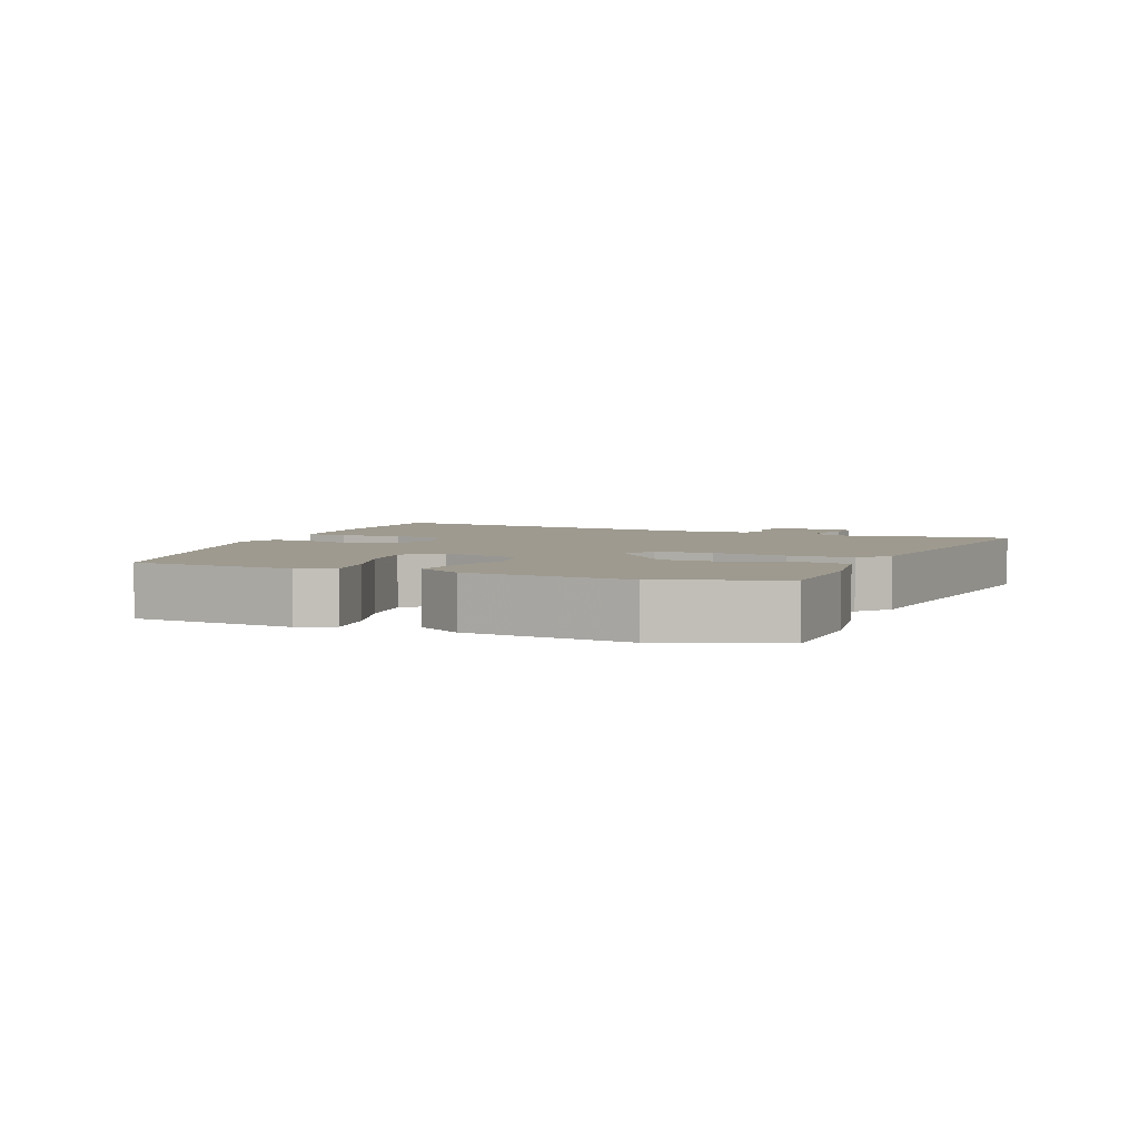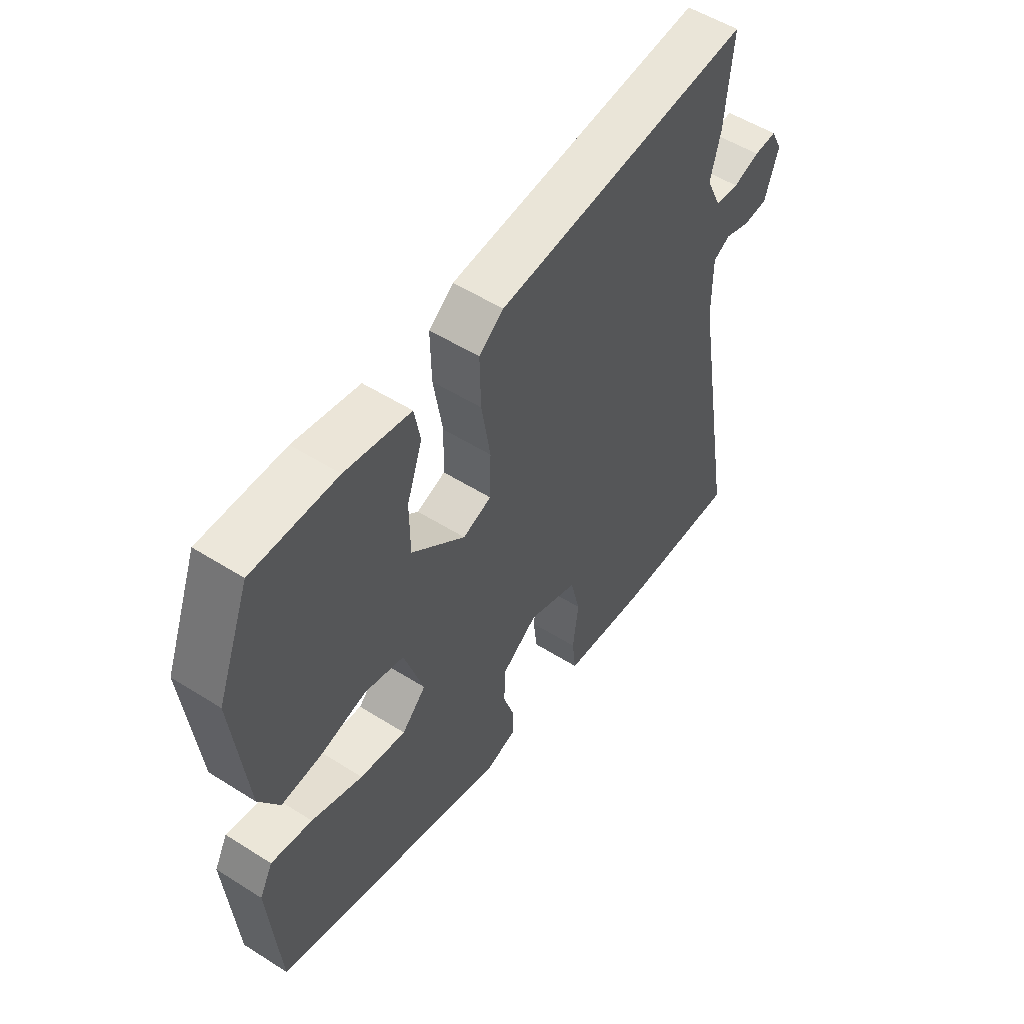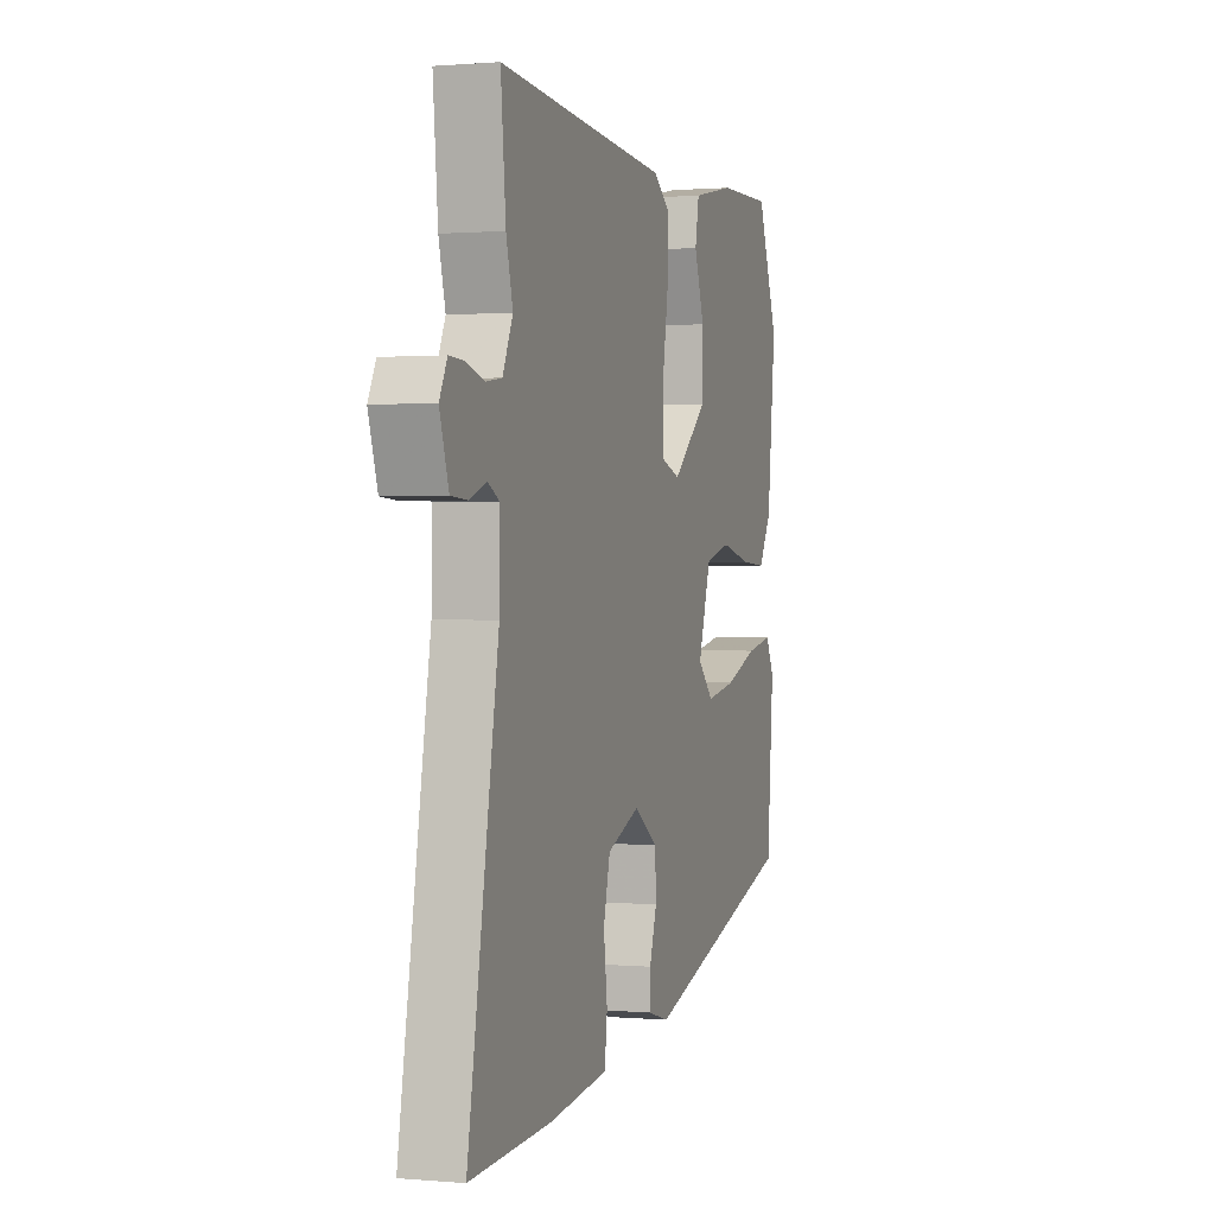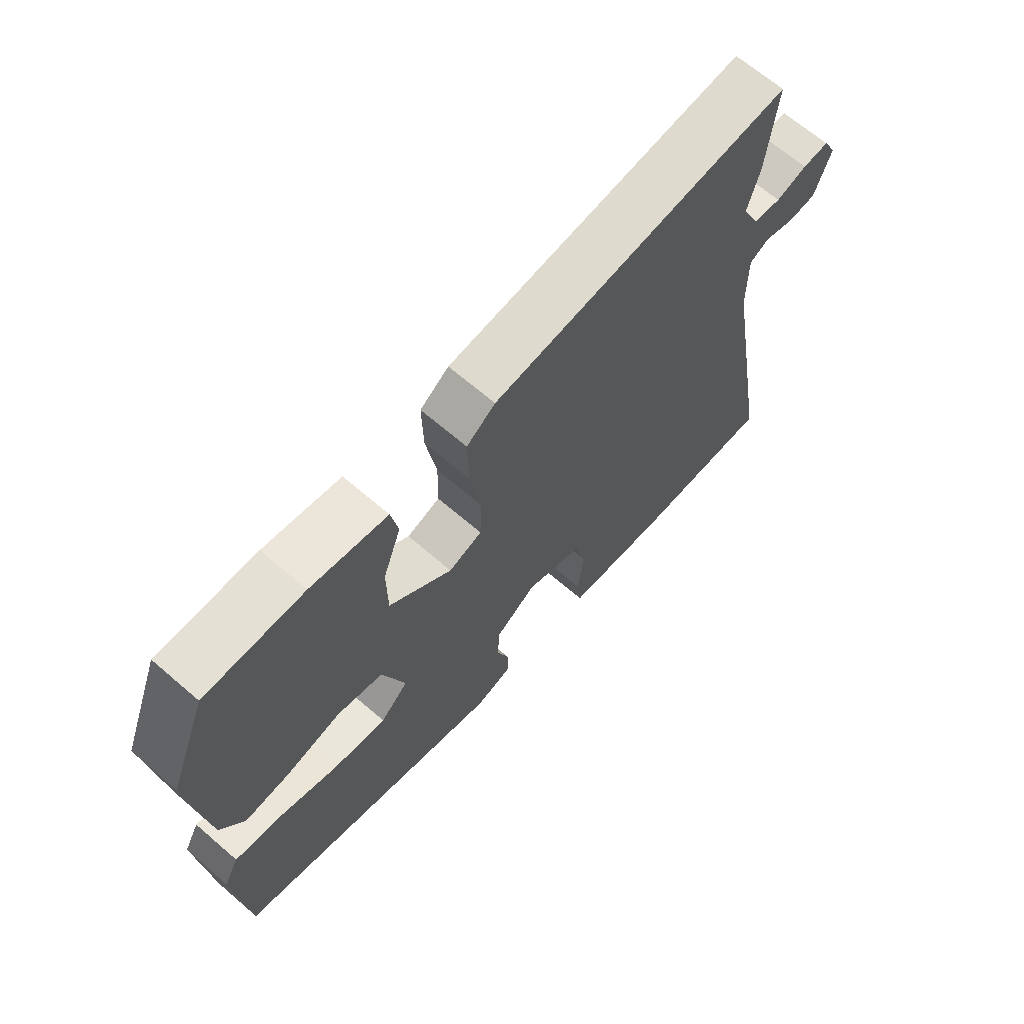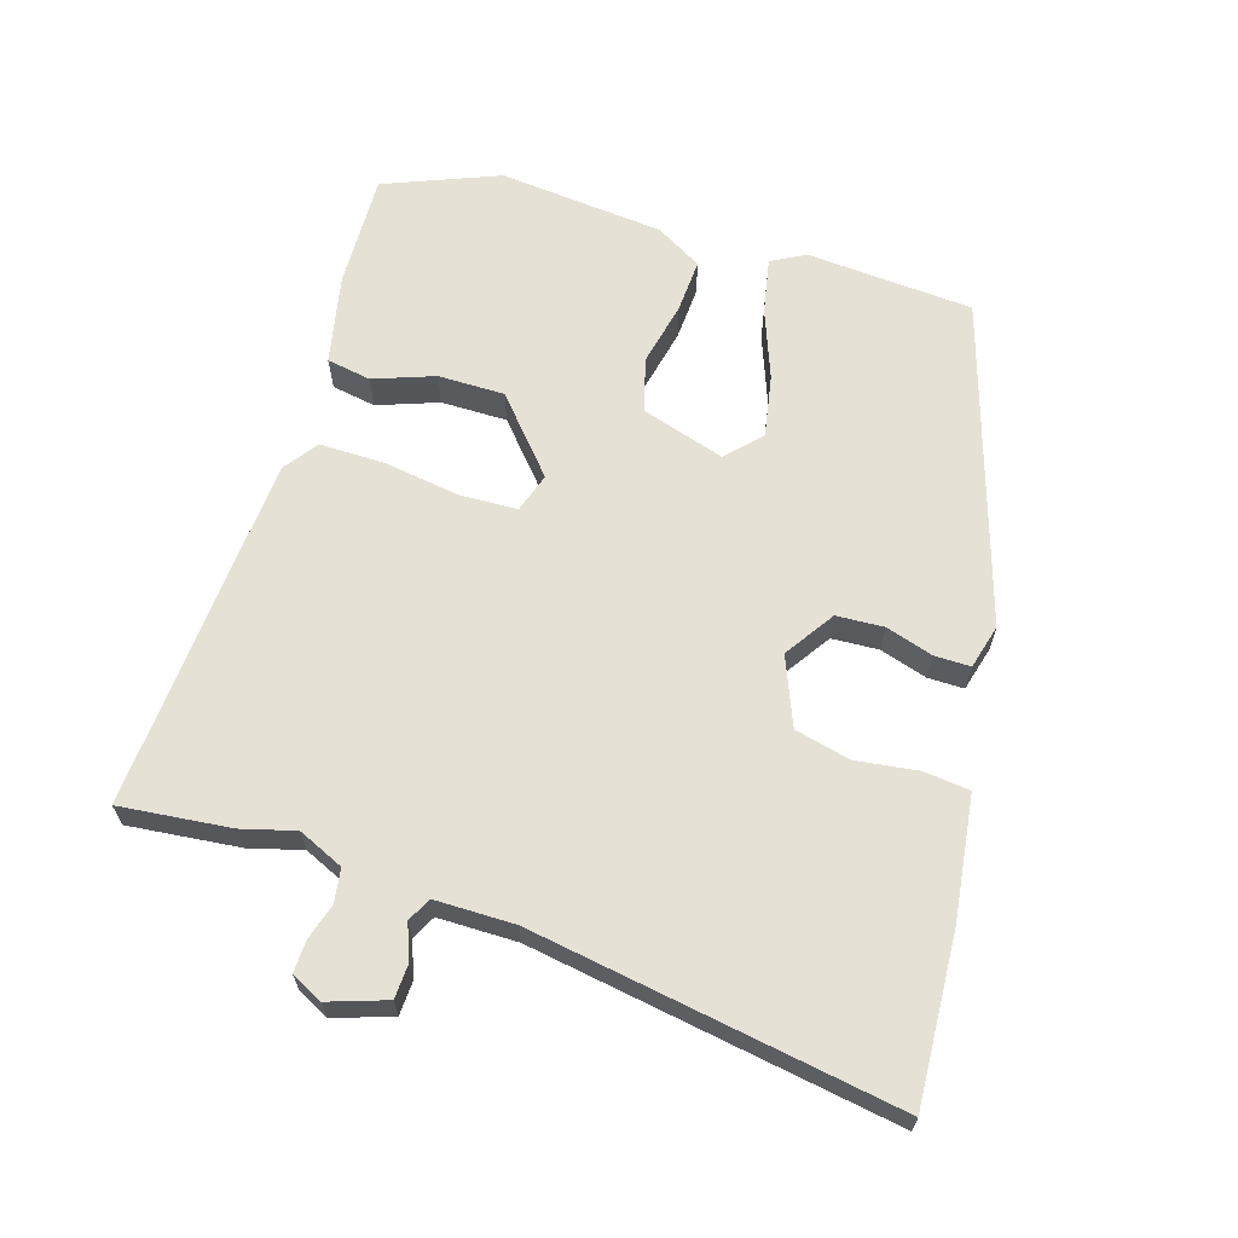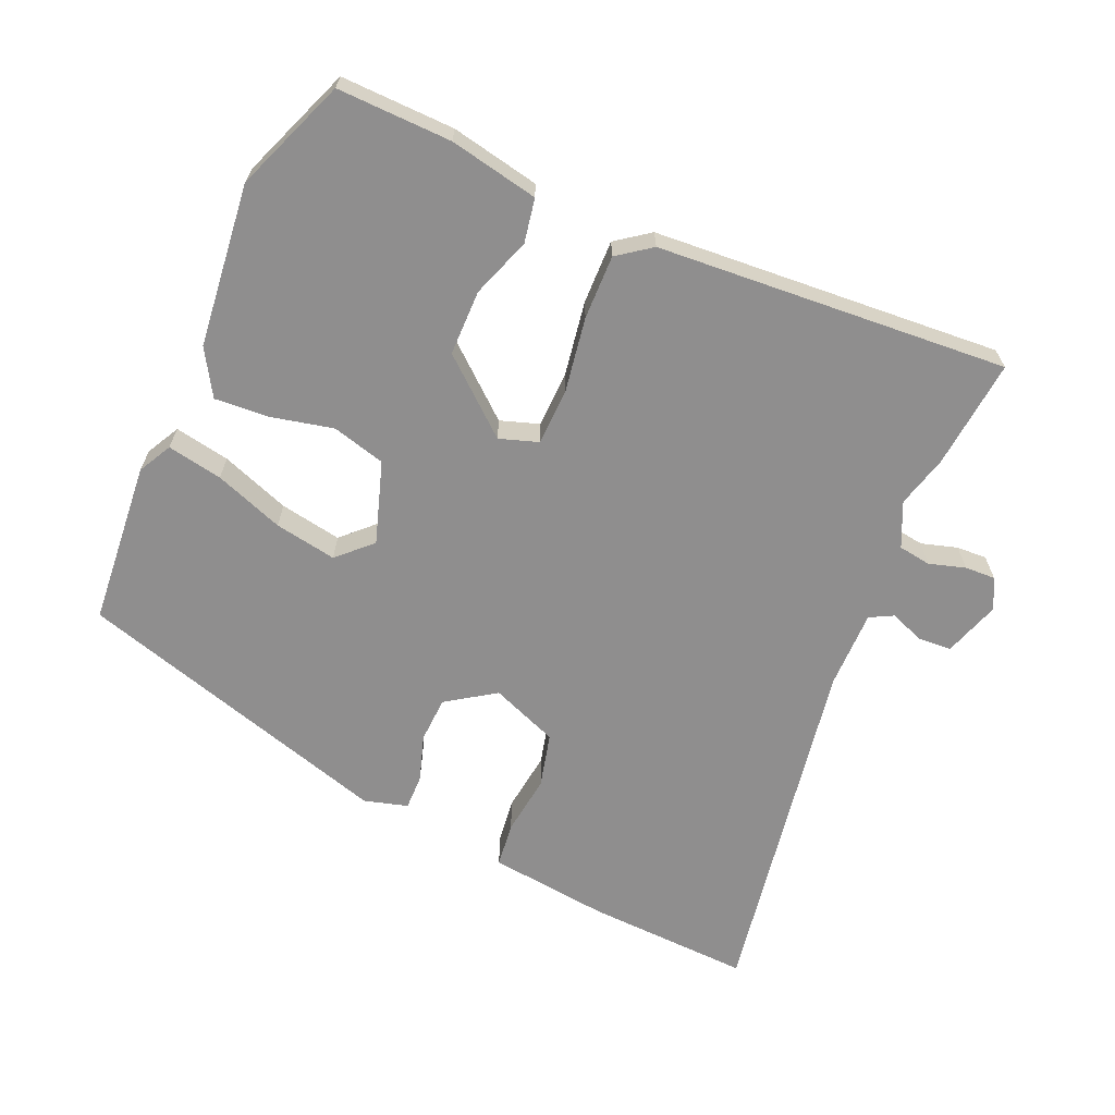
<metadata>
{"format":"obj","ext":"obj","renderer":"f3d","projection":"perspective","resolution":1024,"background":"white","views":[{"elev":3.8,"azim":-66.2,"up":"+Y"},{"elev":53.4,"azim":-56.0,"up":"+Z"},{"elev":0.8,"azim":107.8,"up":"+Z"},{"elev":67.1,"azim":-49.2,"up":"+Z"},{"elev":64.4,"azim":106.6,"up":"+Y"},{"elev":-65.0,"azim":-23.6,"up":"+Y"}]}
</metadata>
<code>
v -0.521 0.07 -0.313
v -0.541 0.07 -0.072
v -0.515 0.07 -0.023
v -0.434 0.07 -0.038
v -0.333 0.07 -0.075
v -0.242 0.07 -0.091
v -0.194 0.07 -0.044
v -0.233 0.07 0.076
v -0.311 0.07 0.097
v -0.404 0.07 0.076
v -0.482 0.07 0.071
v -0.522 0.07 0.138
v -0.548 0.07 0.377
v -0.483 0.07 0.543
v -0.316 0.07 0.539
v -0.186 0.07 0.513
v -0.174 0.07 0.449
v -0.205 0.07 0.361
v -0.204 0.07 0.265
v -0.097 0.07 0.174
v -0.04 0.07 0.193
v -0.038 0.07 0.277
v -0.056 0.07 0.386
v -0.058 0.07 0.48
v -0.009 0.07 0.516
v 0.505 0.07 0.553
v 0.49 0.07 0.393
v 0.47 0.07 0.316
v 0.5 0.07 0.251
v 0.548 0.07 0.244
v 0.601 0.07 0.26
v 0.646 0.07 0.262
v 0.669 0.07 0.217
v 0.642 0.07 0.134
v 0.593 0.07 0.131
v 0.542 0.07 0.15
v 0.508 0.07 0.132
v 0.509 0.07 0.018
v 0.6 0.07 -0.505
v 0.357 0.07 -0.494
v 0.255 0.07 -0.482
v 0.179 0.07 -0.473
v 0.171 0.07 -0.407
v 0.182 0.07 -0.318
v 0.162 0.07 -0.238
v 0.063 0.07 -0.199
v -0.008 0.07 -0.247
v -0.011 0.07 -0.315
v 0.011 0.07 -0.383
v 0.012 0.07 -0.435
v -0.052 0.07 -0.453
v -0.521 0 -0.313
v -0.541 0 -0.072
v -0.515 0 -0.023
v -0.434 0 -0.038
v -0.333 0 -0.075
v -0.242 0 -0.091
v -0.194 0 -0.044
v -0.233 0 0.076
v -0.311 0 0.097
v -0.404 0 0.076
v -0.482 0 0.071
v -0.522 0 0.138
v -0.548 0 0.377
v -0.483 0 0.543
v -0.316 0 0.539
v -0.186 0 0.513
v -0.174 0 0.449
v -0.205 0 0.361
v -0.204 0 0.265
v -0.097 0 0.174
v -0.04 0 0.193
v -0.038 0 0.277
v -0.056 0 0.386
v -0.058 0 0.48
v -0.009 0 0.516
v 0.505 0 0.553
v 0.49 0 0.393
v 0.47 0 0.316
v 0.5 0 0.251
v 0.548 0 0.244
v 0.601 0 0.26
v 0.646 0 0.262
v 0.669 0 0.217
v 0.642 0 0.134
v 0.593 0 0.131
v 0.542 0 0.15
v 0.508 0 0.132
v 0.509 0 0.018
v 0.6 0 -0.505
v 0.357 0 -0.494
v 0.255 0 -0.482
v 0.179 0 -0.473
v 0.171 0 -0.407
v 0.182 0 -0.318
v 0.162 0 -0.238
v 0.063 0 -0.199
v -0.008 0 -0.247
v -0.011 0 -0.315
v 0.011 0 -0.383
v 0.012 0 -0.435
v -0.052 0 -0.453
f 48 49 50 51
f 47 48 51 1
f 46 47 1 2
f 41 42 43 44
f 41 44 45
f 38 39 40 41
f 37 38 41 45
f 33 34 35 36
f 31 32 33 36
f 30 31 36 37
f 29 30 37 45
f 25 26 27 28
f 22 23 24 25
f 21 22 25 28
f 20 21 28 29
f 15 16 17 18
f 15 18 19
f 14 15 19
f 13 14 19
f 12 13 19 20
f 9 10 11 12
f 2 3 4 5
f 46 2 5 6
f 20 29 45 46
f 9 12 20
f 8 9 20
f 7 8 20 46
f 6 7 46
f 102 101 100 99
f 52 102 99 98
f 53 52 98 97
f 95 94 93 92
f 96 95 92
f 92 91 90 89
f 96 92 89 88
f 87 86 85 84
f 87 84 83 82
f 88 87 82 81
f 96 88 81 80
f 79 78 77 76
f 76 75 74 73
f 79 76 73 72
f 80 79 72 71
f 69 68 67 66
f 70 69 66
f 70 66 65
f 70 65 64
f 71 70 64 63
f 63 62 61 60
f 56 55 54 53
f 57 56 53 97
f 97 96 80 71
f 71 63 60
f 71 60 59
f 97 71 59 58
f 97 58 57
f 1 52 53 2
f 2 53 54 3
f 3 54 55 4
f 4 55 56 5
f 5 56 57 6
f 6 57 58 7
f 7 58 59 8
f 8 59 60 9
f 9 60 61 10
f 10 61 62 11
f 11 62 63 12
f 12 63 64 13
f 13 64 65 14
f 14 65 66 15
f 15 66 67 16
f 16 67 68 17
f 17 68 69 18
f 18 69 70 19
f 19 70 71 20
f 20 71 72 21
f 21 72 73 22
f 22 73 74 23
f 23 74 75 24
f 24 75 76 25
f 25 76 77 26
f 26 77 78 27
f 27 78 79 28
f 28 79 80 29
f 29 80 81 30
f 30 81 82 31
f 31 82 83 32
f 32 83 84 33
f 33 84 85 34
f 34 85 86 35
f 35 86 87 36
f 36 87 88 37
f 37 88 89 38
f 38 89 90 39
f 39 90 91 40
f 40 91 92 41
f 41 92 93 42
f 42 93 94 43
f 43 94 95 44
f 44 95 96 45
f 45 96 97 46
f 46 97 98 47
f 47 98 99 48
f 48 99 100 49
f 49 100 101 50
f 50 101 102 51
f 51 102 52 1

</code>
